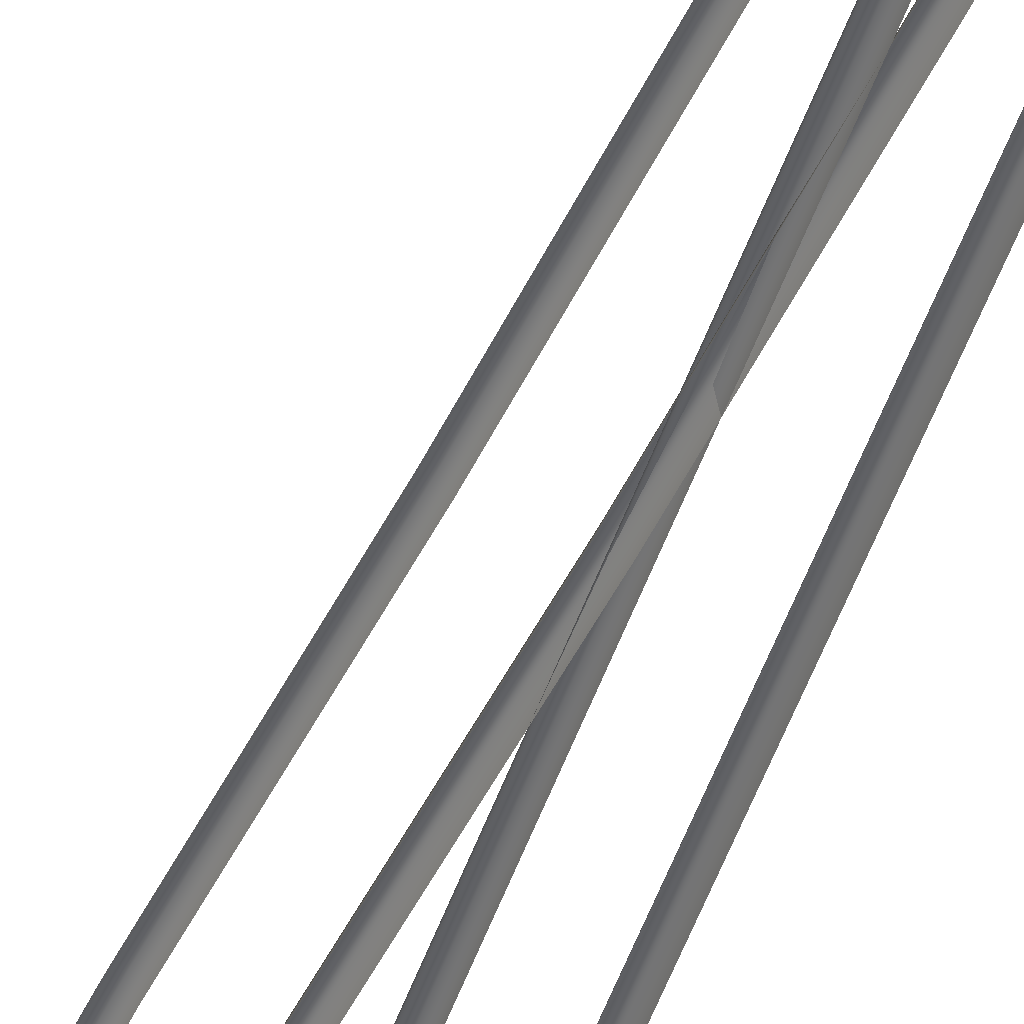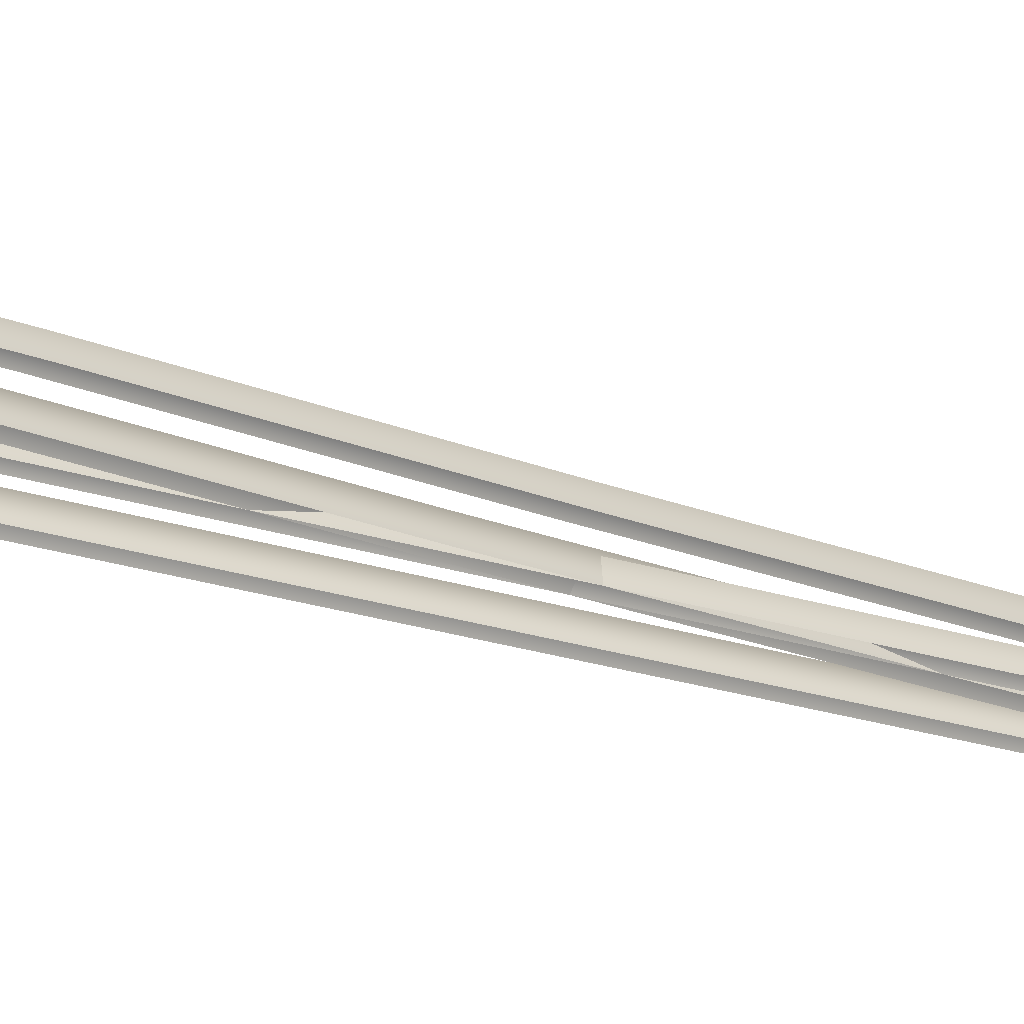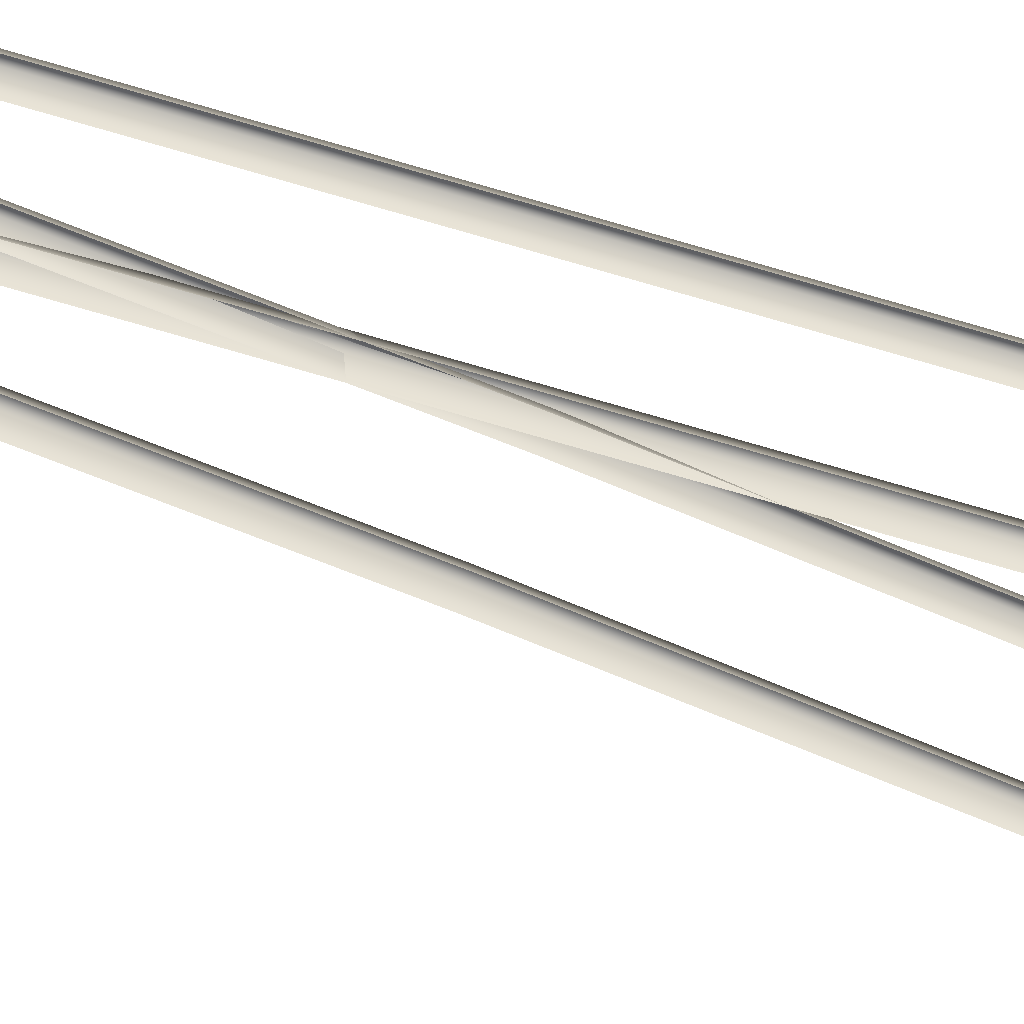
<metadata>
{"format":"obj","ext":"obj","renderer":"f3d","projection":"perspective","resolution":1024,"background":"white","views":[{"elev":-48.0,"azim":161.7,"up":"+Y"},{"elev":-15.0,"azim":50.1,"up":"+Y"},{"elev":-60.2,"azim":-107.9,"up":"+Y"}]}
</metadata>
<code>
v  -0.9923 0.2407 -26.67
v  -0.8827 -0.0649 -26.67
v  -0.8827 -0.0649 -32
v  -0.9923 0.2407 -32
v  -1.192 0.3049 -26.67
v  -1.192 0.3049 -32
v  -1.316 -0.0649 -26.67
v  -1.316 -0.0649 -32
v  -2.733 0.3049 -26.67
v  -2.608 -0.0649 -26.67
v  -2.608 -0.0649 -32
v  -2.733 0.3049 -32
v  -2.932 0.2407 -26.67
v  -2.932 0.2407 -32
v  -3.042 -0.0649 -26.67
v  -3.042 -0.0649 -32
v  -0.9923 0.2408 -21.33
v  -0.8827 -0.0648 -21.33
v  -1.192 0.305 -21.33
v  -1.316 -0.0648 -21.33
v  -2.733 0.305 -21.33
v  -2.608 -0.0648 -21.33
v  -2.932 0.2408 -21.33
v  -3.042 -0.0648 -21.33
v  -0.9923 0.2408 -16
v  -0.8827 -0.0648 -16
v  -1.192 0.305 -16
v  -1.316 -0.0648 -16
v  -2.733 0.305 -16
v  -2.608 -0.0648 -16
v  -2.932 0.2408 -16
v  -3.042 -0.0648 -16
v  -0.9923 0.2408 -10.67
v  -0.8827 -0.0648 -10.67
v  -1.192 0.305 -10.67
v  -1.316 -0.0648 -10.67
v  -2.733 0.305 -10.67
v  -2.608 -0.0648 -10.67
v  -2.932 0.2408 -10.67
v  -3.042 -0.0648 -10.67
v  -0.9923 0.2408 -5.335
v  -0.8827 -0.0648 -5.335
v  -1.192 0.305 -5.335
v  -1.316 -0.0648 -5.335
v  -2.733 0.305 -5.335
v  -2.608 -0.0648 -5.335
v  -2.932 0.2408 -5.335
v  -3.042 -0.0648 -5.335
v  -0.9923 0.2409 -0.0016
v  -0.8827 -0.0647 -0.0016
v  -1.192 0.3051 -0.0016
v  -1.316 -0.0647 -0.0016
v  -2.733 0.3051 -0.0016
v  -2.608 -0.0647 -0.0016
v  -2.932 0.2409 -0.0016
v  -3.042 -0.0647 -0.0016
v  -0.9923 0.2409 5.332
v  -0.8827 -0.0647 5.332
v  -1.192 0.3051 5.332
v  -1.316 -0.0647 5.332
v  -2.733 0.3051 5.332
v  -2.608 -0.0647 5.332
v  -2.932 0.2409 5.332
v  -3.042 -0.0647 5.332
v  -0.9923 0.2409 10.67
v  -0.8827 -0.0647 10.67
v  -1.192 0.3051 10.67
v  -1.316 -0.0647 10.67
v  -2.733 0.3051 10.67
v  -2.608 -0.0647 10.67
v  -2.932 0.2409 10.67
v  -3.042 -0.0647 10.67
v  -0.9923 0.2409 16
v  -0.8827 -0.0647 16
v  -1.192 0.3051 16
v  -1.316 -0.0647 16
v  -2.733 0.3051 16
v  -2.608 -0.0647 16
v  -2.932 0.2409 16
v  -3.042 -0.0647 16
v  -0.9923 0.241 21.33
v  -0.8827 -0.0646 21.33
v  -1.192 0.3052 21.33
v  -1.316 -0.0646 21.33
v  -2.733 0.3052 21.33
v  -2.608 -0.0646 21.33
v  -2.932 0.241 21.33
v  -3.042 -0.0646 21.33
v  -0.9923 0.241 26.67
v  -0.8827 -0.0646 26.67
v  -1.192 0.3052 26.67
v  -1.316 -0.0646 26.67
v  -2.733 0.3052 26.67
v  -2.608 -0.0646 26.67
v  -2.932 0.241 26.67
v  -3.042 -0.0646 26.67
v  -0.9924 0.241 32
v  -0.8828 -0.0646 32
v  -1.192 0.3052 32
v  -1.316 -0.0646 32
v  -2.733 0.3052 32
v  -2.608 -0.0646 32
v  -2.932 0.241 32
v  -3.042 -0.0646 32
v  -0.9405 0.2407 -27.52
v  -0.8309 -0.0649 -27.52
v  -0.8827 -0.0649 -32.01
v  -0.9923 0.2407 -32.01
v  -1.141 0.3049 -27.52
v  -1.192 0.3049 -32.01
v  -1.264 -0.0649 -27.52
v  -1.316 -0.0649 -32.01
v  -2.681 0.3049 -27.49
v  -2.556 -0.0649 -27.49
v  -2.608 -0.0649 -32
v  -2.733 0.3049 -32
v  -2.88 0.2407 -27.49
v  -2.932 0.2407 -32
v  -2.99 -0.0649 -27.49
v  -3.042 -0.0649 -32
v  -0.8368 0.2407 -22.89
v  -0.7273 -0.0649 -22.9
v  -1.037 0.3049 -22.89
v  -1.161 -0.0649 -22.88
v  -2.577 0.3049 -22.84
v  -2.452 -0.0649 -22.84
v  -2.776 0.2407 -22.83
v  -2.886 -0.0649 -22.83
v  -0.6397 0.2407 -18
v  -0.5303 -0.0649 -18
v  -0.8395 0.3049 -17.99
v  -0.9633 -0.0649 -17.98
v  -2.378 0.3049 -17.91
v  -2.254 -0.0649 -17.91
v  -2.577 0.2407 -17.9
v  -2.687 -0.0649 -17.89
v  -0.295 0.2407 -12.69
v  -0.1857 -0.0649 -12.7
v  -0.4944 0.3049 -12.67
v  -0.618 -0.0649 -12.66
v  -2.031 0.3049 -12.55
v  -1.906 -0.0649 -12.56
v  -2.229 0.2407 -12.54
v  -2.339 -0.0649 -12.53
v  0.2464 0.2407 -6.797
v  0.3555 -0.0649 -6.807
v  0.0473 0.3049 -6.778
v  -0.0762 -0.0649 -6.766
v  -1.487 0.3049 -6.631
v  -1.362 -0.0649 -6.643
v  -1.685 0.2407 -6.612
v  -1.794 -0.0649 -6.602
v  0.9001 0.2407 -0.1902
v  1.009 -0.0649 -0.202
v  0.7012 0.3049 -0.1688
v  0.578 -0.0649 -0.1555
v  -0.8308 0.3049 -0.0036
v  -0.7067 -0.0649 -0.017
v  -1.029 0.2407 0.0177
v  -1.138 -0.0649 0.0295
v  1.673 0.2407 6.444
v  1.782 -0.0649 6.432
v  1.474 0.3049 6.465
v  1.351 -0.0649 6.477
v  -0.0587 0.3049 6.625
v  0.0654 -0.0649 6.612
v  -0.2567 0.2407 6.646
v  -0.3661 -0.0649 6.658
v  2.221 0.2406 12.41
v  2.33 -0.065 12.4
v  2.022 0.3048 12.43
v  1.898 -0.065 12.44
v  0.4854 0.3048 12.55
v  0.6099 -0.065 12.54
v  0.2869 0.2406 12.57
v  0.1773 -0.065 12.57
v  2.572 0.2406 17.82
v  2.682 -0.065 17.81
v  2.373 0.3048 17.83
v  2.249 -0.065 17.83
v  0.8336 0.3048 17.91
v  0.9583 -0.065 17.9
v  0.6348 0.2406 17.92
v  0.525 -0.065 17.93
v  2.774 0.2405 22.79
v  2.884 -0.0651 22.79
v  2.575 0.3047 22.8
v  2.45 -0.0651 22.8
v  1.034 0.3047 22.84
v  1.159 -0.0651 22.84
v  0.8353 0.2405 22.85
v  0.7253 -0.0651 22.85
v  2.878 0.2405 27.47
v  2.987 -0.0651 27.46
v  2.678 0.3047 27.47
v  2.554 -0.0651 27.47
v  1.137 0.3047 27.5
v  1.262 -0.0651 27.49
v  0.9379 0.2405 27.5
v  0.8279 -0.0651 27.5
v  2.933 0.2404 31.99
v  3.043 -0.0652 31.98
v  2.733 0.3046 31.99
v  2.609 -0.0652 31.99
v  1.192 0.3046 32
v  1.317 -0.0652 32
v  0.9933 0.2404 32
v  0.8833 -0.0652 32
g Loft007
f 1 2 3
f 3 4 1
f 5 1 4
f 4 6 5
f 7 5 6
f 6 8 7
f 9 10 11
f 11 12 9
f 13 9 12
f 12 14 13
f 15 13 14
f 14 16 15
f 17 18 2
f 2 1 17
f 19 17 1
f 1 5 19
f 20 19 5
f 5 7 20
f 21 22 10
f 10 9 21
f 23 21 9
f 9 13 23
f 24 23 13
f 13 15 24
f 25 26 18
f 18 17 25
f 27 25 17
f 17 19 27
f 28 27 19
f 19 20 28
f 29 30 22
f 22 21 29
f 31 29 21
f 21 23 31
f 32 31 23
f 23 24 32
f 33 34 26
f 26 25 33
f 35 33 25
f 25 27 35
f 36 35 27
f 27 28 36
f 37 38 30
f 30 29 37
f 39 37 29
f 29 31 39
f 40 39 31
f 31 32 40
f 41 42 34
f 34 33 41
f 43 41 33
f 33 35 43
f 44 43 35
f 35 36 44
f 45 46 38
f 38 37 45
f 47 45 37
f 37 39 47
f 48 47 39
f 39 40 48
f 49 50 42
f 42 41 49
f 51 49 41
f 41 43 51
f 52 51 43
f 43 44 52
f 53 54 46
f 46 45 53
f 55 53 45
f 45 47 55
f 56 55 47
f 47 48 56
f 57 58 50
f 50 49 57
f 59 57 49
f 49 51 59
f 60 59 51
f 51 52 60
f 61 62 54
f 54 53 61
f 63 61 53
f 53 55 63
f 64 63 55
f 55 56 64
f 65 66 58
f 58 57 65
f 67 65 57
f 57 59 67
f 68 67 59
f 59 60 68
f 69 70 62
f 62 61 69
f 71 69 61
f 61 63 71
f 72 71 63
f 63 64 72
f 73 74 66
f 66 65 73
f 75 73 65
f 65 67 75
f 76 75 67
f 67 68 76
f 77 78 70
f 70 69 77
f 79 77 69
f 69 71 79
f 80 79 71
f 71 72 80
f 81 82 74
f 74 73 81
f 83 81 73
f 73 75 83
f 84 83 75
f 75 76 84
f 85 86 78
f 78 77 85
f 87 85 77
f 77 79 87
f 88 87 79
f 79 80 88
f 89 90 82
f 82 81 89
f 91 89 81
f 81 83 91
f 92 91 83
f 83 84 92
f 93 94 86
f 86 85 93
f 95 93 85
f 85 87 95
f 96 95 87
f 87 88 96
f 97 98 90
f 90 89 97
f 99 97 89
f 89 91 99
f 100 99 91
f 91 92 100
f 101 102 94
f 94 93 101
f 103 101 93
f 93 95 103
f 104 103 95
f 95 96 104
f 8 6 4
f 4 3 8
f 16 14 12
f 12 11 16
f 97 99 100
f 100 98 97
f 101 103 104
f 104 102 101
f 105 106 107
f 107 108 105
f 109 105 108
f 108 110 109
f 111 109 110
f 110 112 111
f 113 114 115
f 115 116 113
f 117 113 116
f 116 118 117
f 119 117 118
f 118 120 119
f 121 122 106
f 106 105 121
f 123 121 105
f 105 109 123
f 124 123 109
f 109 111 124
f 125 126 114
f 114 113 125
f 127 125 113
f 113 117 127
f 128 127 117
f 117 119 128
f 129 130 122
f 122 121 129
f 131 129 121
f 121 123 131
f 132 131 123
f 123 124 132
f 133 134 126
f 126 125 133
f 135 133 125
f 125 127 135
f 136 135 127
f 127 128 136
f 137 138 130
f 130 129 137
f 139 137 129
f 129 131 139
f 140 139 131
f 131 132 140
f 141 142 134
f 134 133 141
f 143 141 133
f 133 135 143
f 144 143 135
f 135 136 144
f 145 146 138
f 138 137 145
f 147 145 137
f 137 139 147
f 148 147 139
f 139 140 148
f 149 150 142
f 142 141 149
f 151 149 141
f 141 143 151
f 152 151 143
f 143 144 152
f 153 154 146
f 146 145 153
f 155 153 145
f 145 147 155
f 156 155 147
f 147 148 156
f 157 158 150
f 150 149 157
f 159 157 149
f 149 151 159
f 160 159 151
f 151 152 160
f 161 162 154
f 154 153 161
f 163 161 153
f 153 155 163
f 164 163 155
f 155 156 164
f 165 166 158
f 158 157 165
f 167 165 157
f 157 159 167
f 168 167 159
f 159 160 168
f 169 170 162
f 162 161 169
f 171 169 161
f 161 163 171
f 172 171 163
f 163 164 172
f 173 174 166
f 166 165 173
f 175 173 165
f 165 167 175
f 176 175 167
f 167 168 176
f 177 178 170
f 170 169 177
f 179 177 169
f 169 171 179
f 180 179 171
f 171 172 180
f 181 182 174
f 174 173 181
f 183 181 173
f 173 175 183
f 184 183 175
f 175 176 184
f 185 186 178
f 178 177 185
f 187 185 177
f 177 179 187
f 188 187 179
f 179 180 188
f 189 190 182
f 182 181 189
f 191 189 181
f 181 183 191
f 192 191 183
f 183 184 192
f 193 194 186
f 186 185 193
f 195 193 185
f 185 187 195
f 196 195 187
f 187 188 196
f 197 198 190
f 190 189 197
f 199 197 189
f 189 191 199
f 200 199 191
f 191 192 200
f 201 202 194
f 194 193 201
f 203 201 193
f 193 195 203
f 204 203 195
f 195 196 204
f 205 206 198
f 198 197 205
f 207 205 197
f 197 199 207
f 208 207 199
f 199 200 208
f 112 110 108
f 108 107 112
f 120 118 116
f 116 115 120
f 201 203 204
f 204 202 201
f 205 207 208
f 208 206 205

</code>
